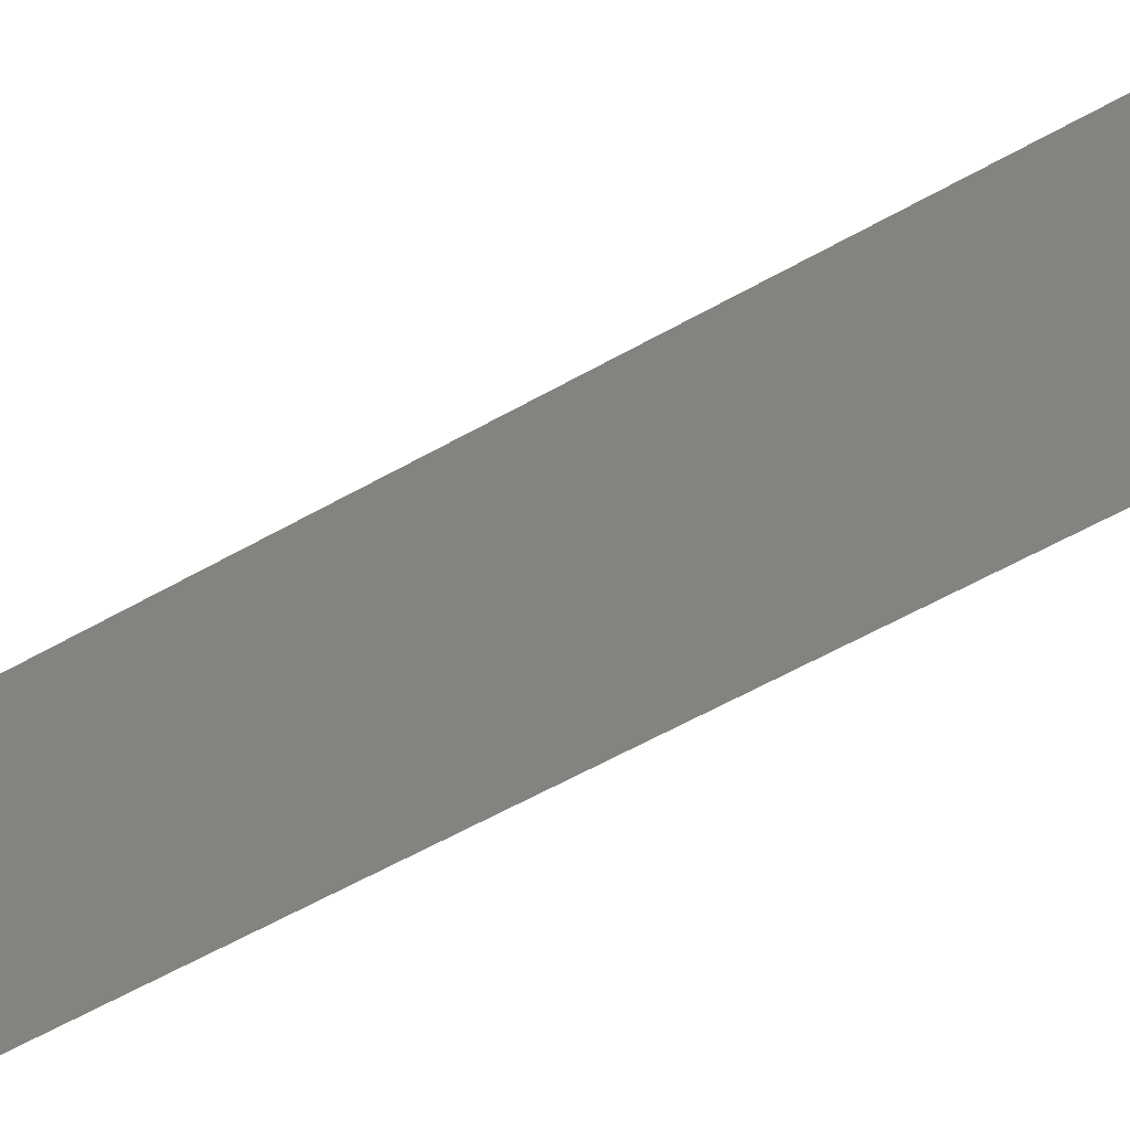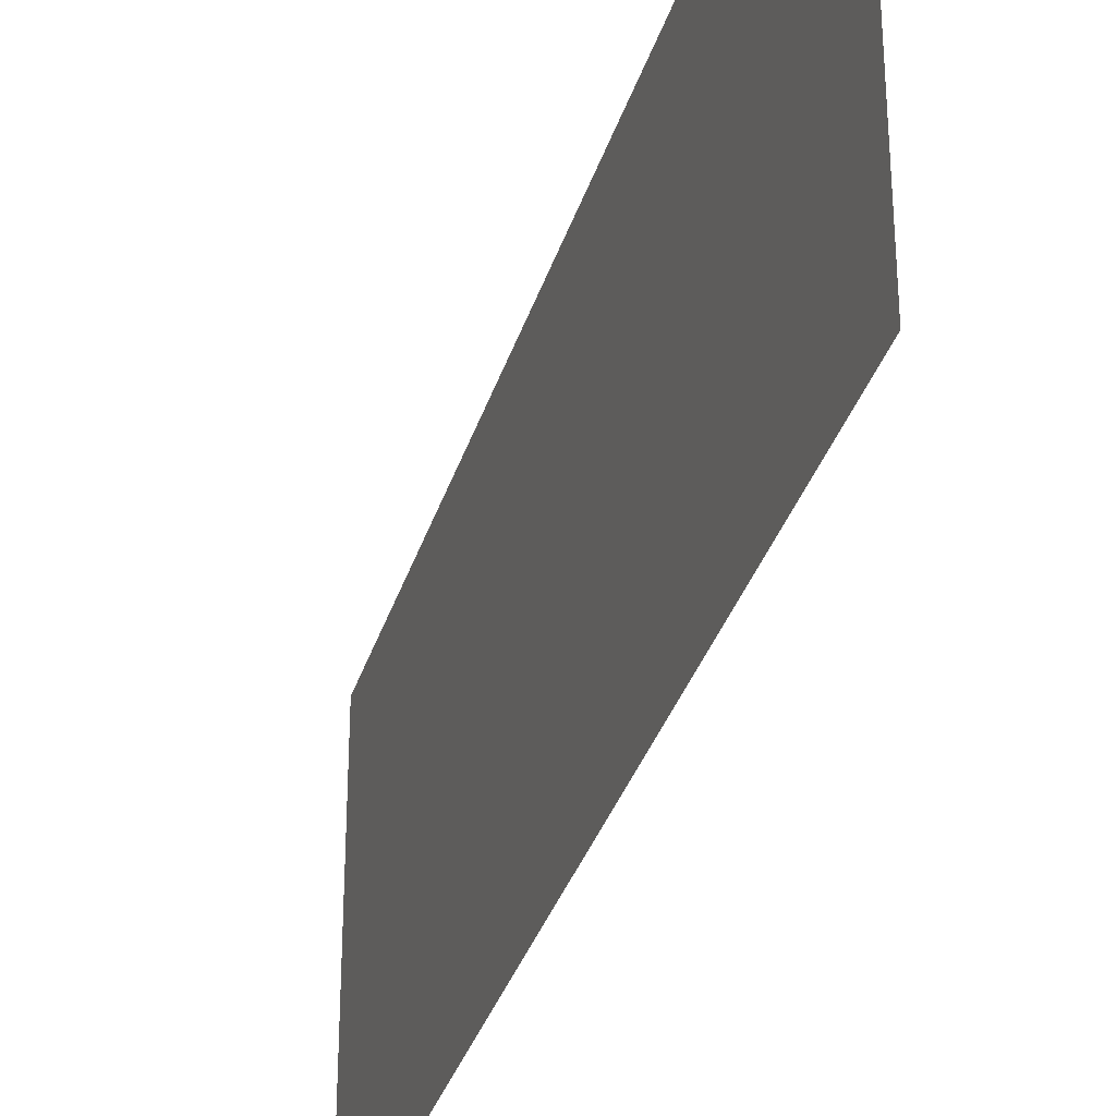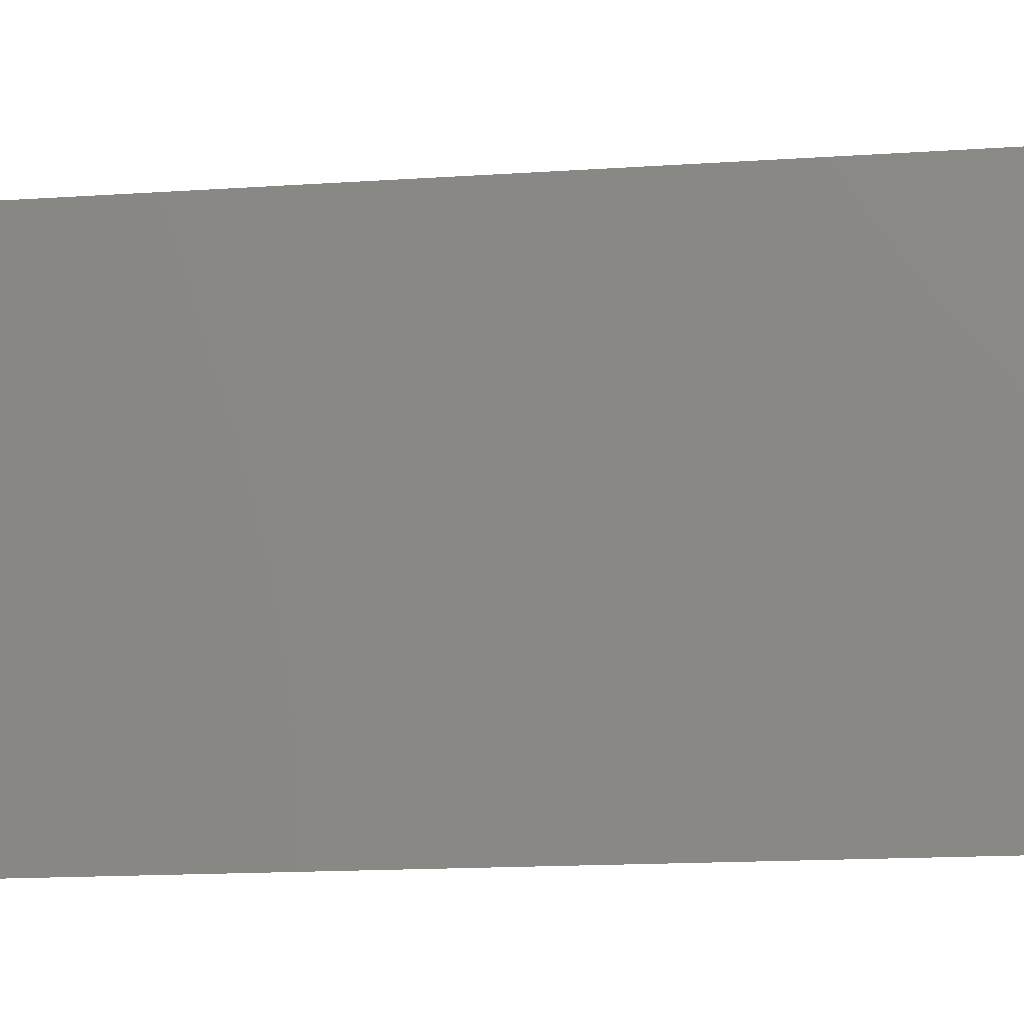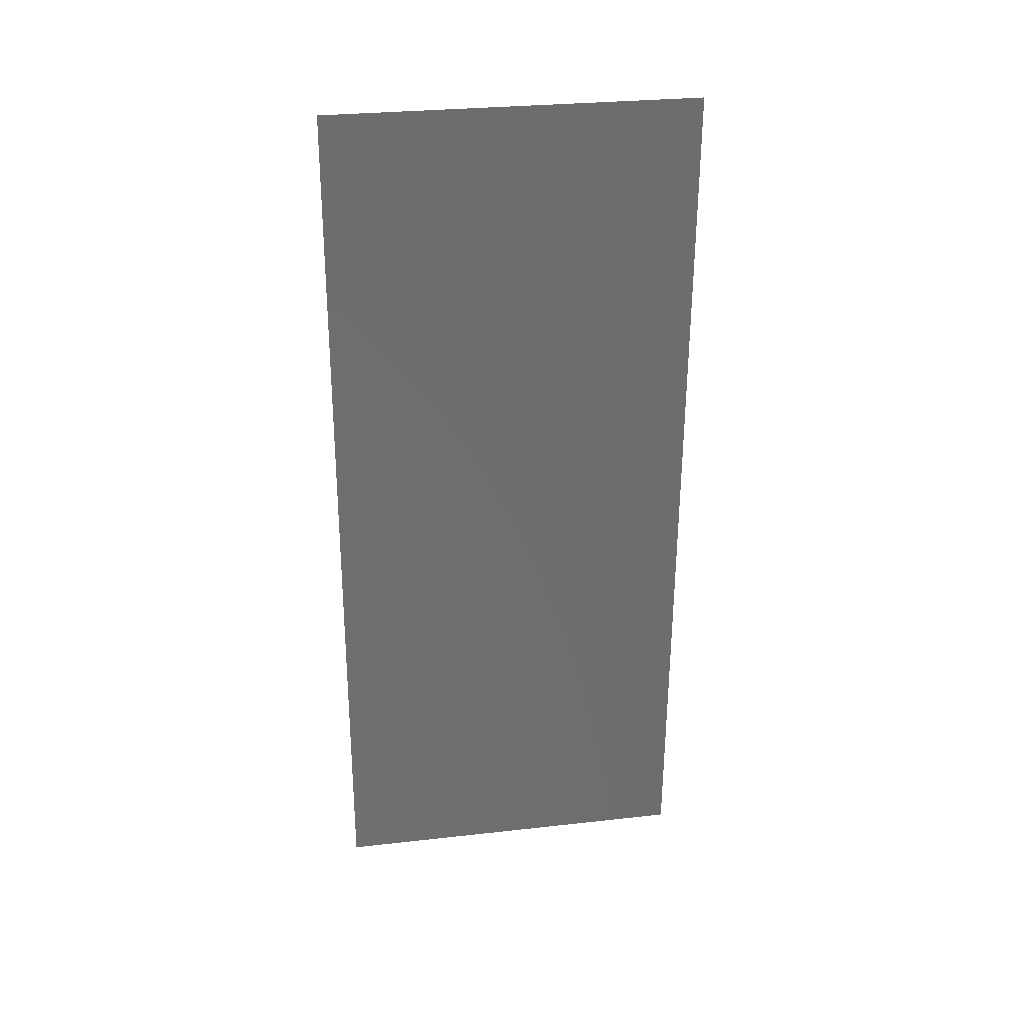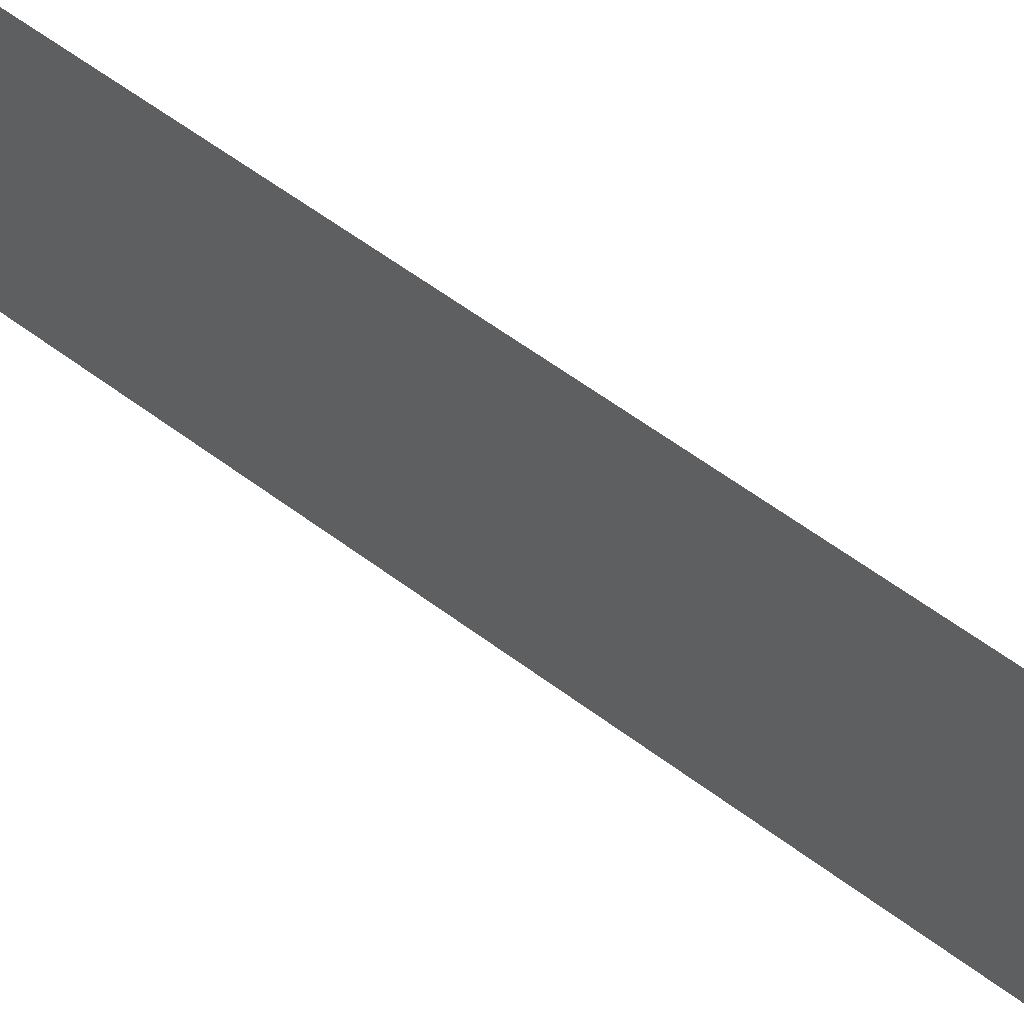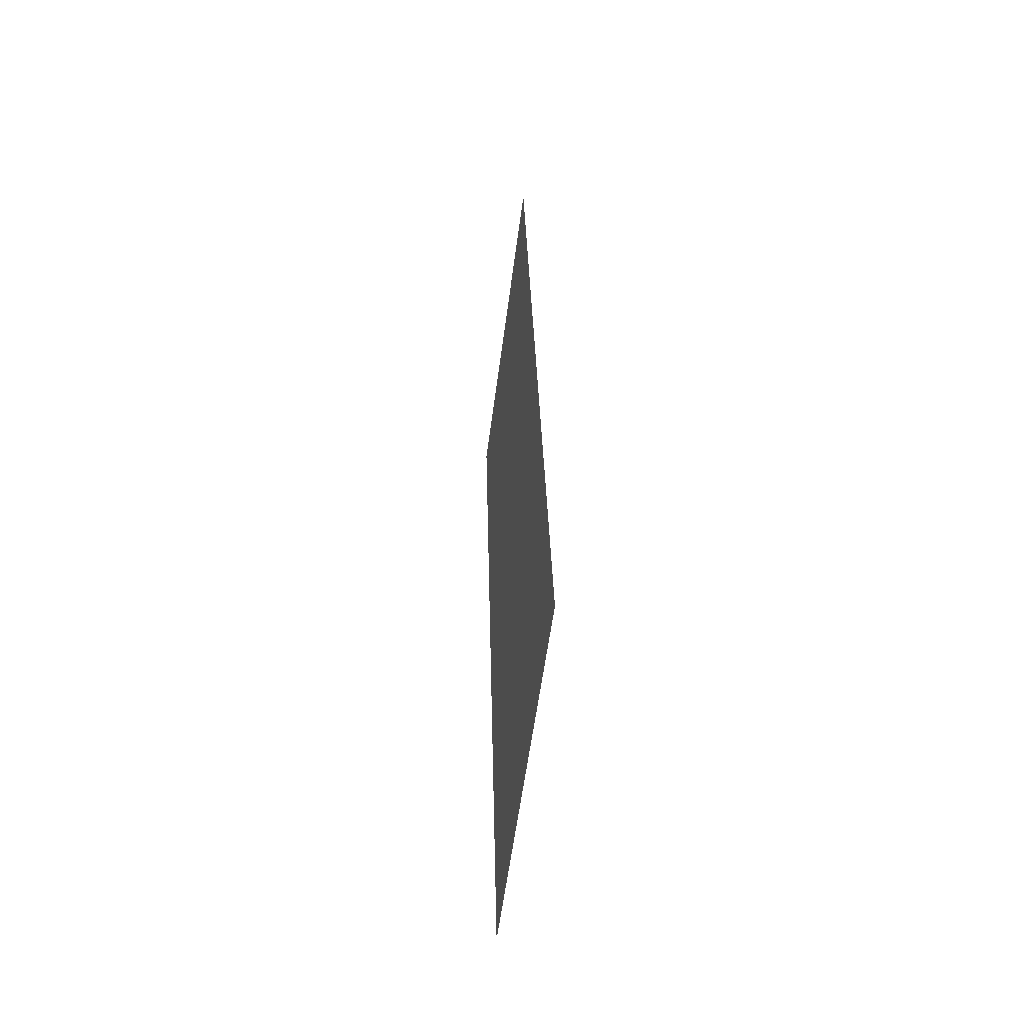
<metadata>
{"format":"stl","ext":"stl","renderer":"f3d","projection":"perspective","resolution":1024,"background":"white","views":[{"elev":-59.9,"azim":121.4,"up":"+Z"},{"elev":-33.7,"azim":165.2,"up":"+Z"},{"elev":-13.8,"azim":100.4,"up":"+Z"},{"elev":28.9,"azim":-99.5,"up":"+Y"},{"elev":63.6,"azim":127.8,"up":"+Z"},{"elev":-58.6,"azim":-7.5,"up":"+Y"}]}
</metadata>
<code>
# stl→obj: 18 verts, 22 faces
v 0.006893 0.0478 0.02
v 0.0071 0.03884 0.01143
v 0.006893 0.0478 0.01
v 0.008 0 0
v 0.007792 0.008963 0.008572
v 0.008 0 0.01
v 0.007169 0.03585 0.02
v 0.007723 0.01195 0
v 0.007446 0.0239 0.02
v 0.007575 0.01834 0.009802
v 0.007319 0.02938 0.01024
v 0.007446 0.0239 0
v 0.007169 0.03585 0
v 0.007723 0.01195 0.02
v 0.008 0 0.02
v 0.007876 0.005349 0.01491
v 0.006893 0.0478 0
v 0.007016 0.04245 0.005093
f 1 2 3
f 4 5 6
f 7 2 1
f 8 5 4
f 9 10 11
f 11 10 12
f 13 11 12
f 14 10 9
f 12 10 8
f 9 11 7
f 15 16 14
f 17 18 13
f 13 2 11
f 14 5 10
f 13 18 2
f 14 16 5
f 10 5 8
f 11 2 7
f 3 18 17
f 6 16 15
f 5 16 6
f 2 18 3

</code>
